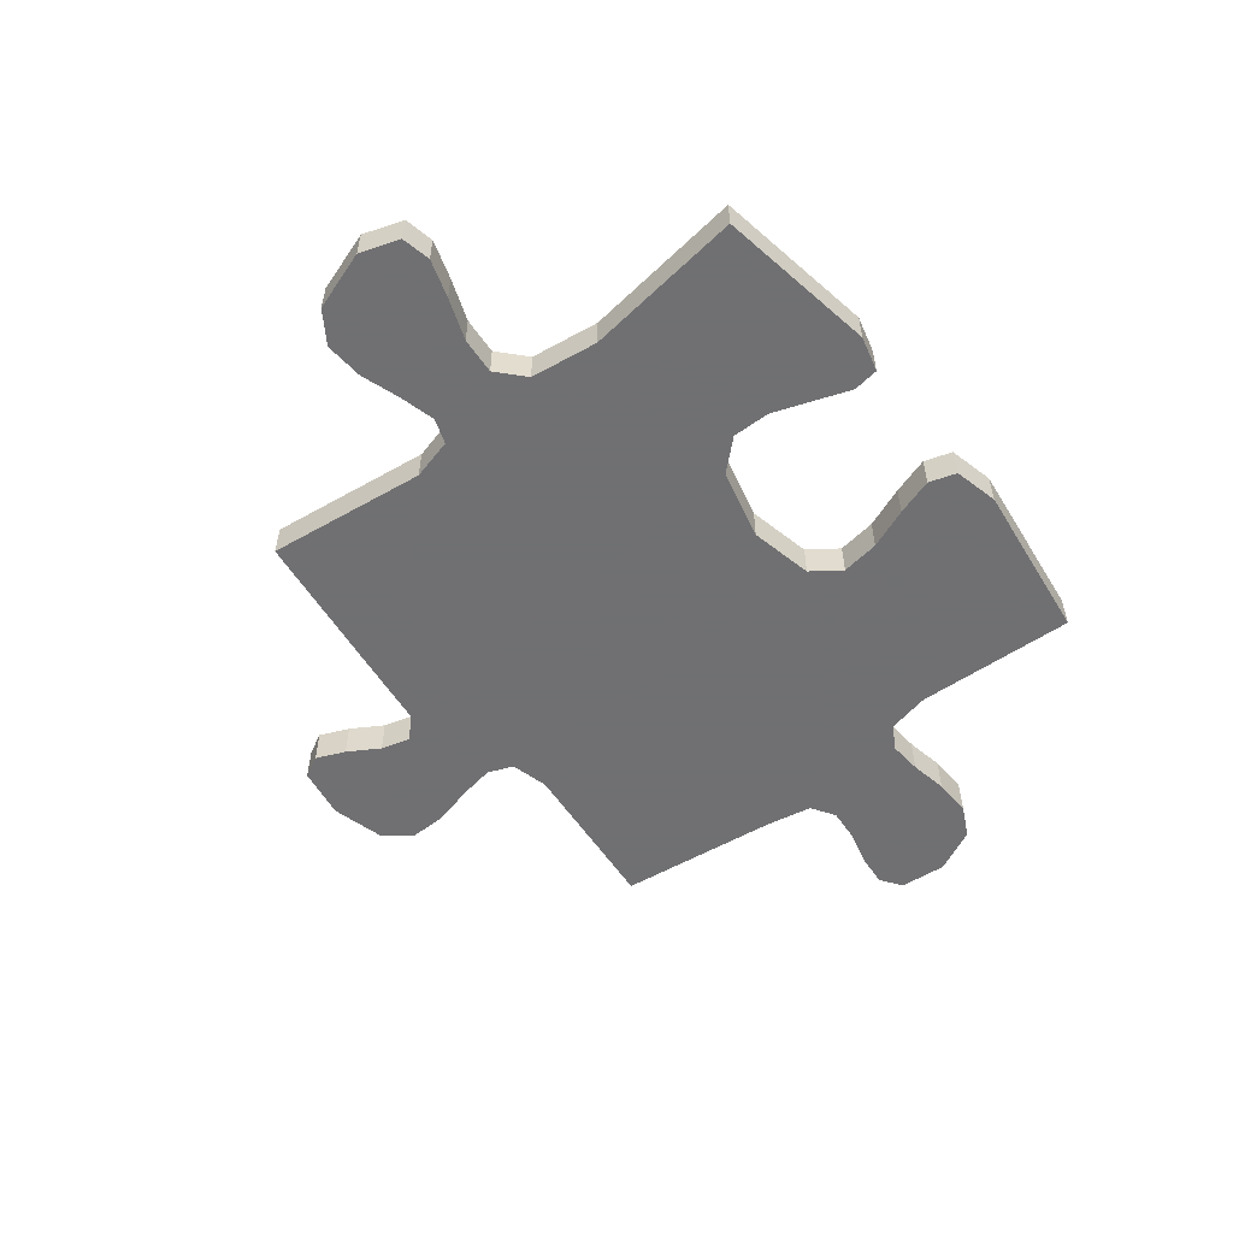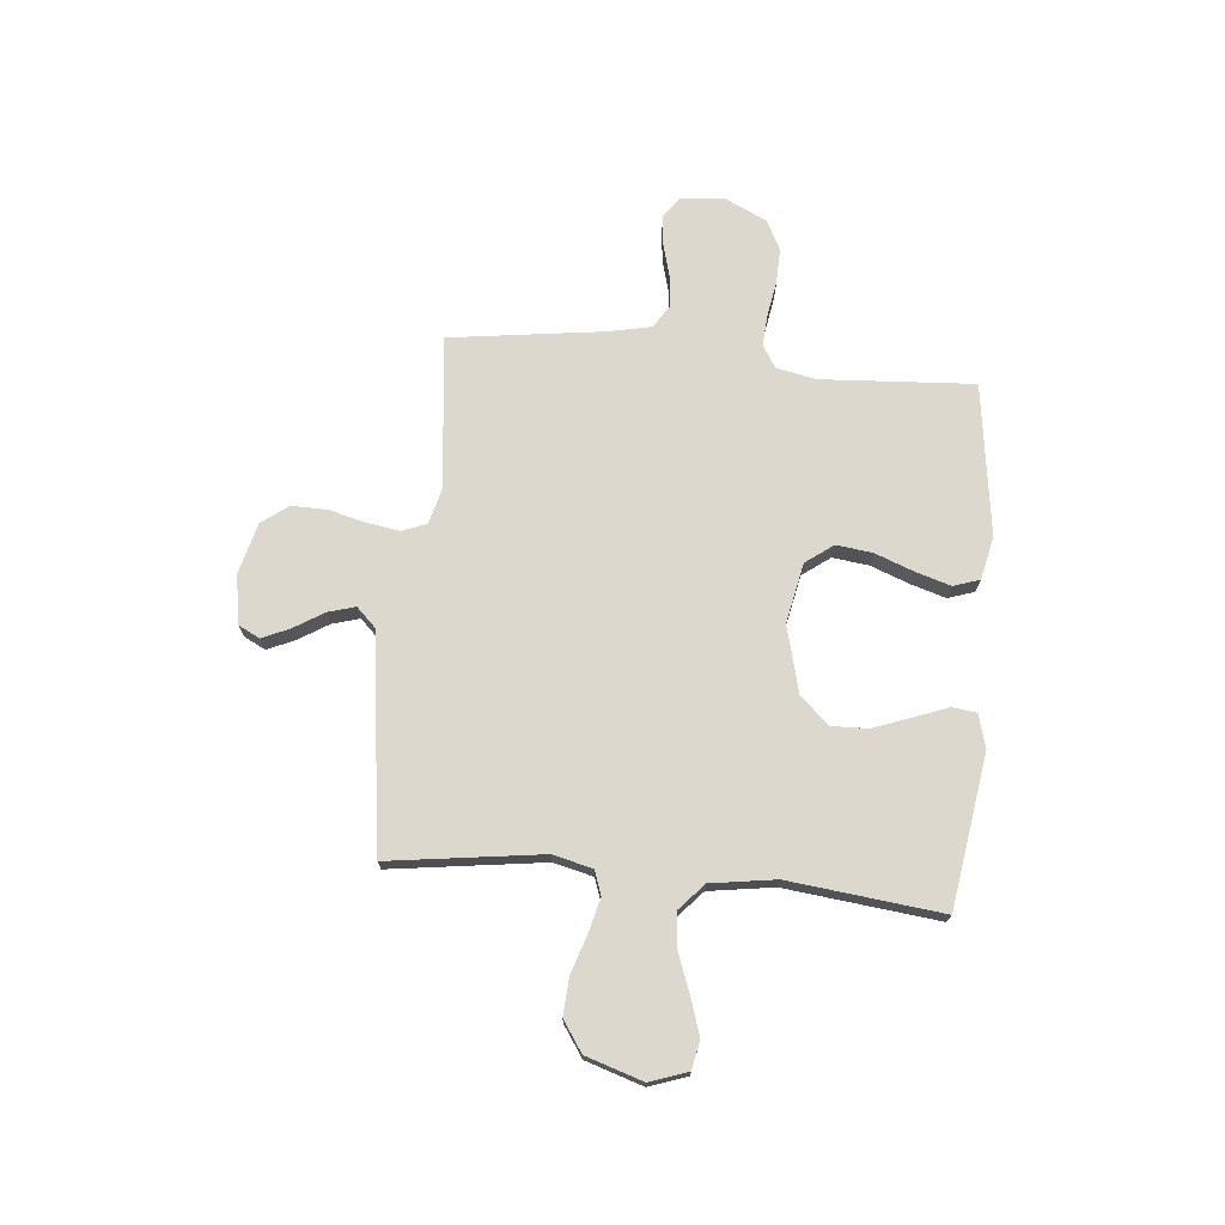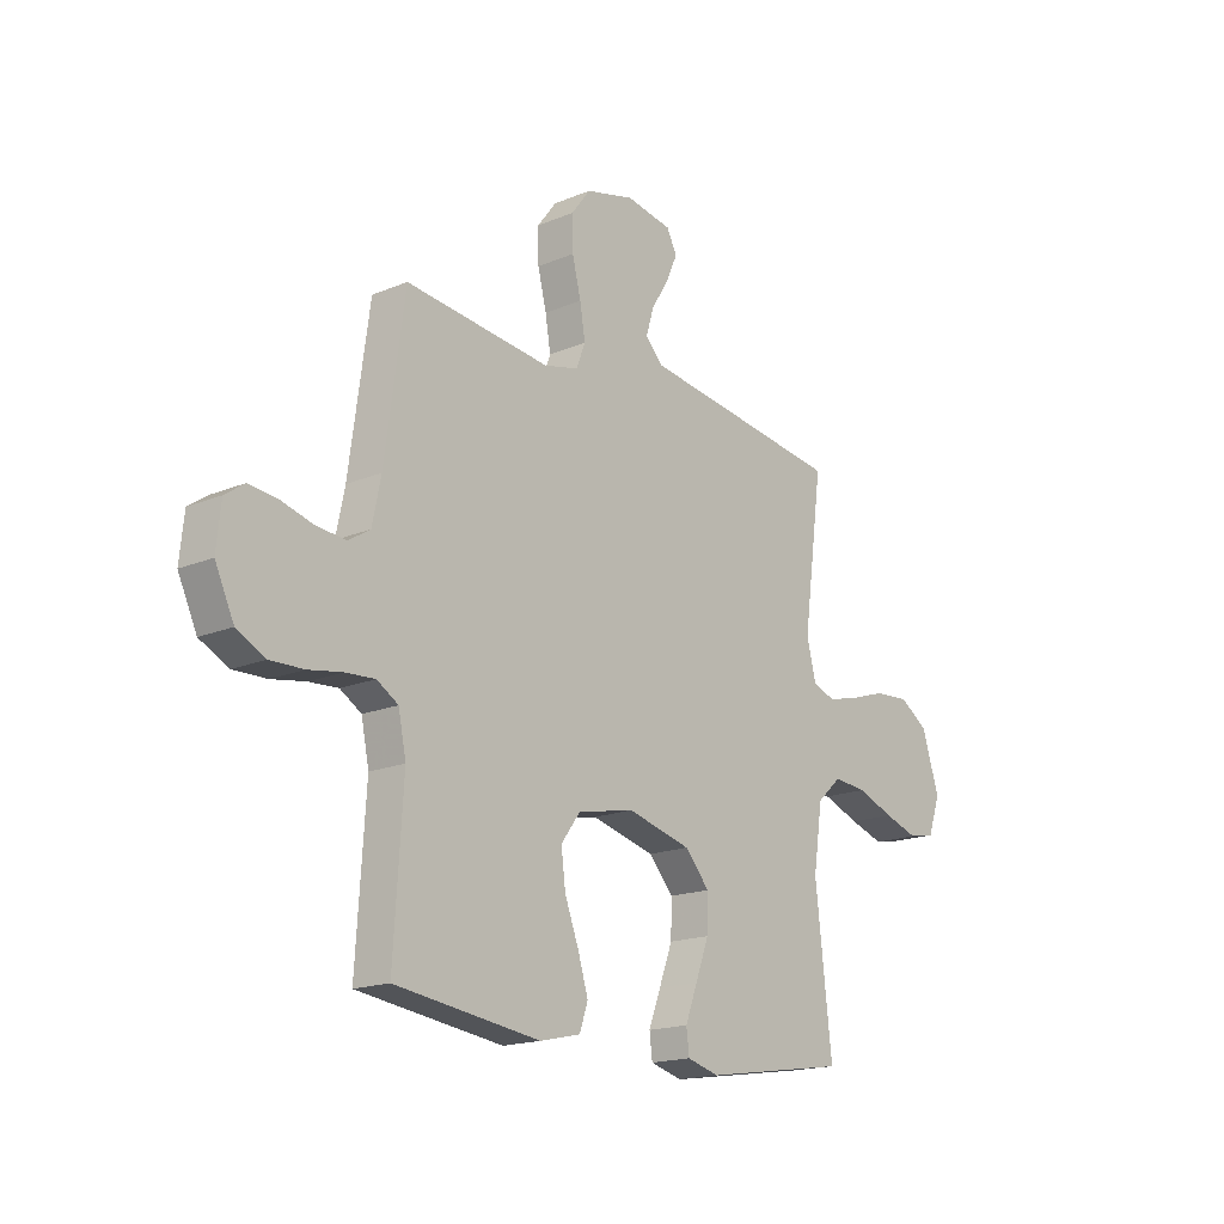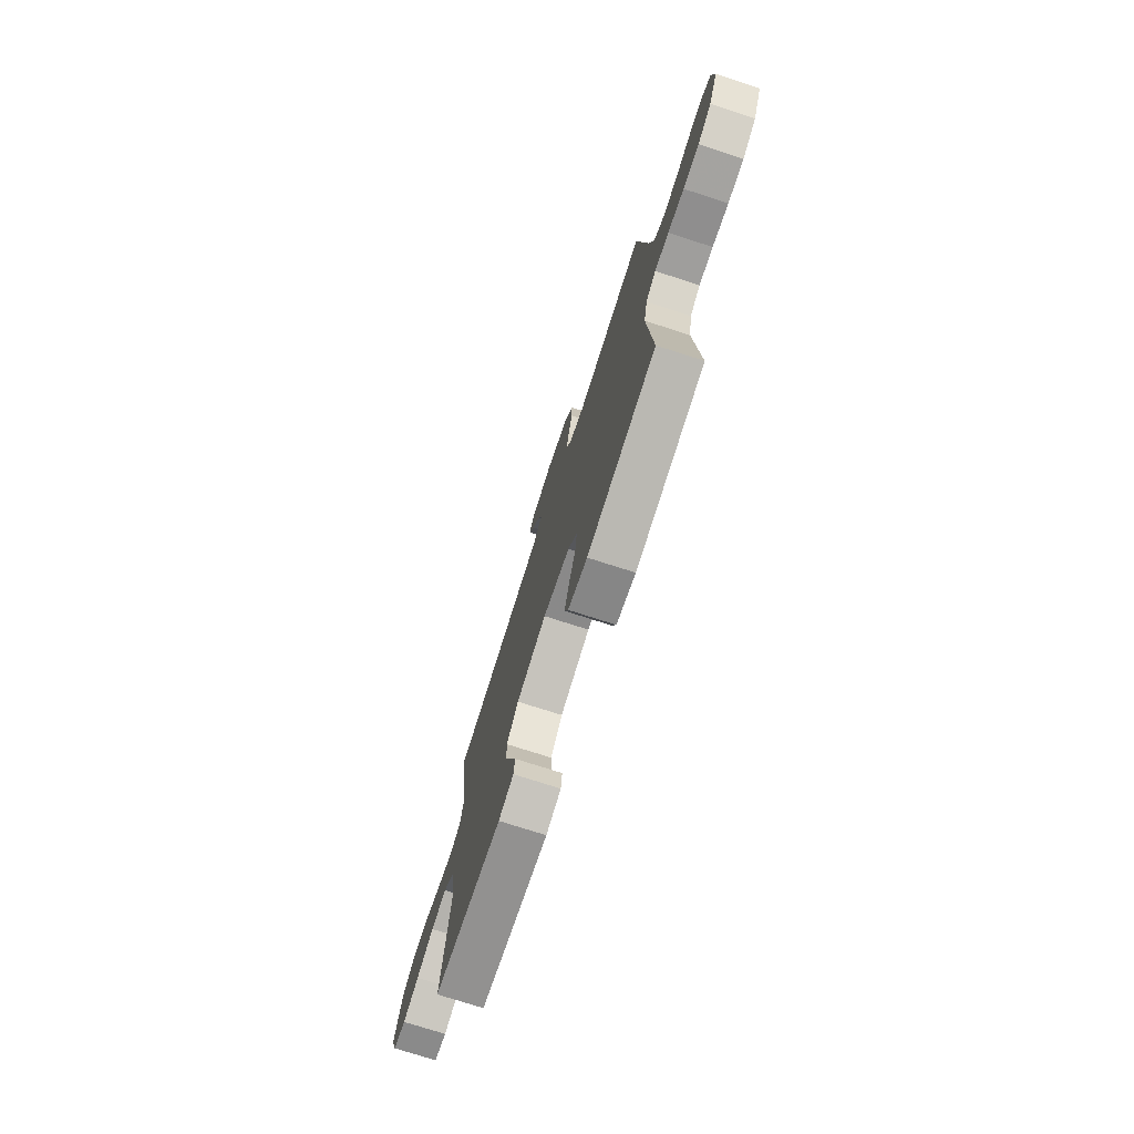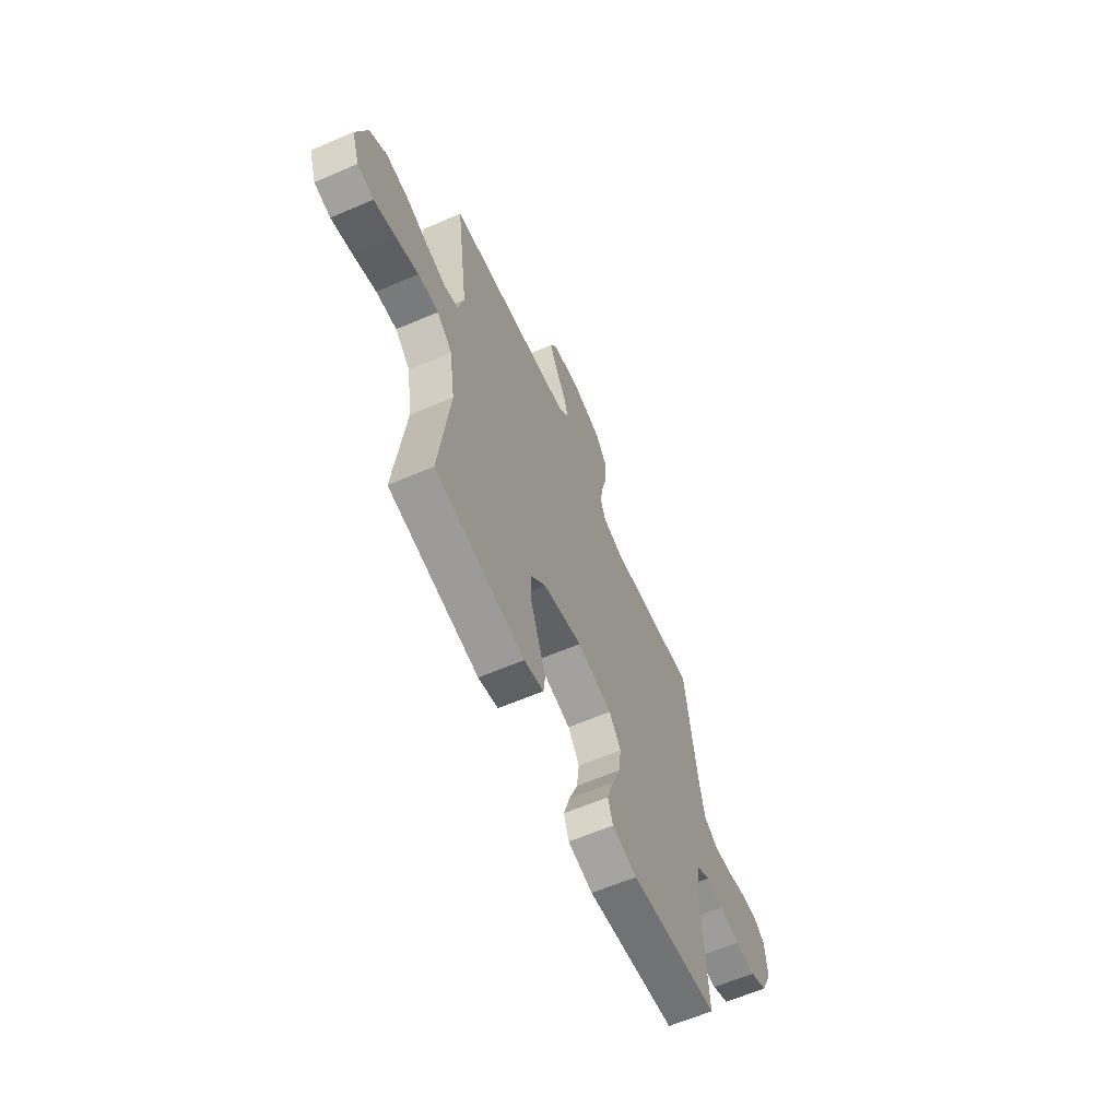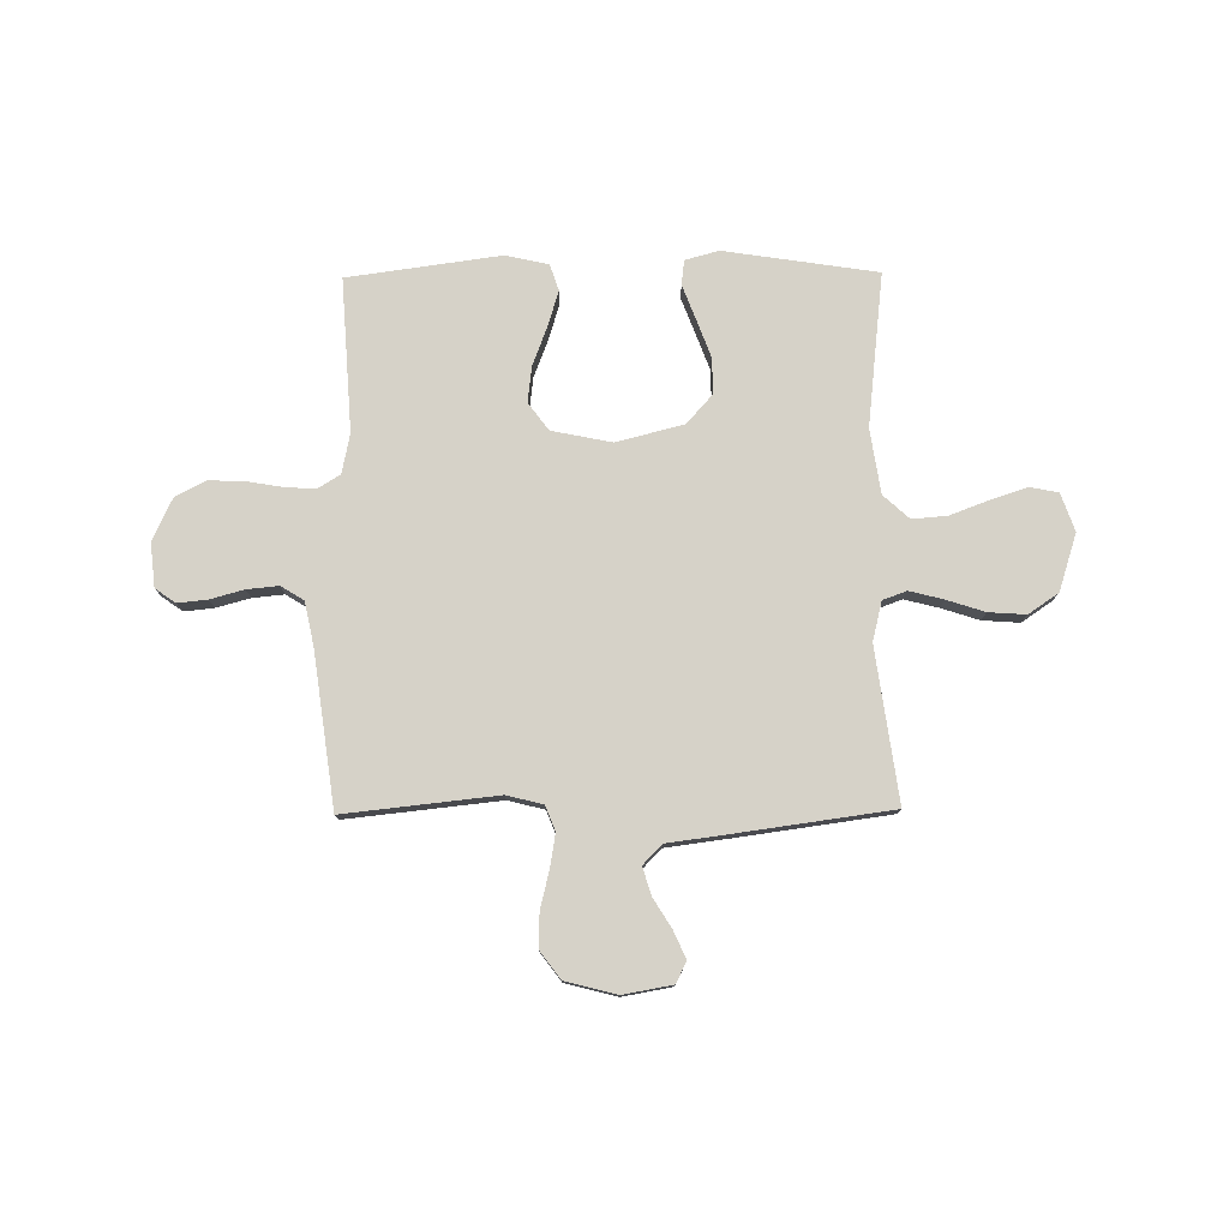
<metadata>
{"format":"obj","ext":"obj","renderer":"f3d","projection":"perspective","resolution":1024,"background":"white","views":[{"elev":-55.0,"azim":128.8,"up":"+Y"},{"elev":72.1,"azim":95.4,"up":"+Y"},{"elev":-17.4,"azim":-50.4,"up":"+Z"},{"elev":-74.7,"azim":-107.9,"up":"+Z"},{"elev":-62.4,"azim":113.6,"up":"+Z"},{"elev":77.7,"azim":-0.6,"up":"+Y"}]}
</metadata>
<code>
v 0.5 0.07 0.5
v 0.459 0.07 0.2
v 0.478 0.07 0.123
v 0.525 0.07 0.106
v 0.592 0.07 0.123
v 0.666 0.07 0.147
v 0.739 0.07 0.152
v 0.798 0.07 0.112
v 0.834 0.07 0
v 0.808 0.07 -0.074
v 0.753 0.07 -0.085
v 0.682 0.07 -0.062
v 0.605 0.07 -0.033
v 0.536 0.07 -0.027
v 0.485 0.07 -0.073
v 0.466 0.07 -0.2
v 0.5 0.07 -0.5
v 0.2 0.07 -0.546
v 0.134 0.07 -0.528
v 0.128 0.07 -0.48
v 0.153 0.07 -0.414
v 0.181 0.07 -0.339
v 0.183 0.07 -0.268
v 0.132 0.07 -0.211
v 0 0.07 -0.177
v -0.118 0.07 -0.201
v -0.158 0.07 -0.255
v -0.149 0.07 -0.326
v -0.12 0.07 -0.402
v -0.099 0.07 -0.471
v -0.116 0.07 -0.522
v -0.2 0.07 -0.541
v -0.5 0.07 -0.5
v -0.481 0.07 -0.2
v -0.497 0.07 -0.122
v -0.541 0.07 -0.095
v -0.602 0.07 -0.099
v -0.672 0.07 -0.111
v -0.741 0.07 -0.113
v -0.8 0.07 -0.083
v -0.839 0.07 0
v -0.83 0.07 0.087
v -0.79 0.07 0.115
v -0.732 0.07 0.109
v -0.666 0.07 0.091
v -0.604 0.07 0.085
v -0.559 0.07 0.113
v -0.541 0.07 0.2
v -0.5 0.07 0.5
v -0.2 0.07 0.468
v -0.129 0.07 0.486
v -0.11 0.07 0.534
v -0.121 0.07 0.6
v -0.139 0.07 0.672
v -0.14 0.07 0.741
v -0.101 0.07 0.793
v 0 0.07 0.819
v 0.096 0.07 0.802
v 0.117 0.07 0.761
v 0.093 0.07 0.707
v 0.057 0.07 0.649
v 0.041 0.07 0.595
v 0.078 0.07 0.557
v 0.2 0.07 0.541
v 0.5 0 0.5
v 0.459 0 0.2
v 0.478 0 0.123
v 0.525 0 0.106
v 0.592 0 0.123
v 0.666 0 0.147
v 0.739 0 0.152
v 0.798 0 0.112
v 0.834 0 0
v 0.808 0 -0.074
v 0.753 0 -0.085
v 0.682 0 -0.062
v 0.605 0 -0.033
v 0.536 0 -0.027
v 0.485 0 -0.073
v 0.466 0 -0.2
v 0.5 0 -0.5
v 0.2 0 -0.546
v 0.134 0 -0.528
v 0.128 0 -0.48
v 0.153 0 -0.414
v 0.181 0 -0.339
v 0.183 0 -0.268
v 0.132 0 -0.211
v 0 0 -0.177
v -0.118 0 -0.201
v -0.158 0 -0.255
v -0.149 0 -0.326
v -0.12 0 -0.402
v -0.099 0 -0.471
v -0.116 0 -0.522
v -0.2 0 -0.541
v -0.5 0 -0.5
v -0.481 0 -0.2
v -0.497 0 -0.122
v -0.541 0 -0.095
v -0.602 0 -0.099
v -0.672 0 -0.111
v -0.741 0 -0.113
v -0.8 0 -0.083
v -0.839 0 0
v -0.83 0 0.087
v -0.79 0 0.115
v -0.732 0 0.109
v -0.666 0 0.091
v -0.604 0 0.085
v -0.559 0 0.113
v -0.541 0 0.2
v -0.5 0 0.5
v -0.2 0 0.468
v -0.129 0 0.486
v -0.11 0 0.534
v -0.121 0 0.6
v -0.139 0 0.672
v -0.14 0 0.741
v -0.101 0 0.793
v 0 0 0.819
v 0.096 0 0.802
v 0.117 0 0.761
v 0.093 0 0.707
v 0.057 0 0.649
v 0.041 0 0.595
v 0.078 0 0.557
v 0.2 0 0.541
f 63 64 1 2
f 58 59 60 61
f 58 61 62
f 57 58 62
f 56 57 62
f 53 54 55 56
f 52 53 56 62
f 51 52 62 63
f 48 49 50
f 47 48 50 51
f 42 43 44 45
f 42 45 46
f 41 42 46
f 40 41 46
f 37 38 39 40
f 36 37 40 46
f 35 36 46 47
f 31 32 33 34
f 31 34 35
f 28 29 30 31
f 28 31 35 47
f 18 19 20 21
f 16 17 18 21
f 15 16 21 22
f 14 15 22 23
f 10 11 12 13
f 8 9 10 13
f 8 13 14
f 5 6 7 8
f 4 5 8 14
f 3 4 14 23
f 27 28 47
f 26 27 47 51
f 25 26 51 63
f 2 3 23 24
f 2 24 25 63
f 66 65 128 127
f 125 124 123 122
f 126 125 122
f 126 122 121
f 126 121 120
f 120 119 118 117
f 126 120 117 116
f 127 126 116 115
f 114 113 112
f 115 114 112 111
f 109 108 107 106
f 110 109 106
f 110 106 105
f 110 105 104
f 104 103 102 101
f 110 104 101 100
f 111 110 100 99
f 98 97 96 95
f 99 98 95
f 95 94 93 92
f 111 99 95 92
f 85 84 83 82
f 85 82 81 80
f 86 85 80 79
f 87 86 79 78
f 77 76 75 74
f 77 74 73 72
f 78 77 72
f 72 71 70 69
f 78 72 69 68
f 87 78 68 67
f 111 92 91
f 115 111 91 90
f 127 115 90 89
f 88 87 67 66
f 127 89 88 66
f 1 65 66 2
f 2 66 67 3
f 3 67 68 4
f 4 68 69 5
f 5 69 70 6
f 6 70 71 7
f 7 71 72 8
f 8 72 73 9
f 9 73 74 10
f 10 74 75 11
f 11 75 76 12
f 12 76 77 13
f 13 77 78 14
f 14 78 79 15
f 15 79 80 16
f 16 80 81 17
f 17 81 82 18
f 18 82 83 19
f 19 83 84 20
f 20 84 85 21
f 21 85 86 22
f 22 86 87 23
f 23 87 88 24
f 24 88 89 25
f 25 89 90 26
f 26 90 91 27
f 27 91 92 28
f 28 92 93 29
f 29 93 94 30
f 30 94 95 31
f 31 95 96 32
f 32 96 97 33
f 33 97 98 34
f 34 98 99 35
f 35 99 100 36
f 36 100 101 37
f 37 101 102 38
f 38 102 103 39
f 39 103 104 40
f 40 104 105 41
f 41 105 106 42
f 42 106 107 43
f 43 107 108 44
f 44 108 109 45
f 45 109 110 46
f 46 110 111 47
f 47 111 112 48
f 48 112 113 49
f 49 113 114 50
f 50 114 115 51
f 51 115 116 52
f 52 116 117 53
f 53 117 118 54
f 54 118 119 55
f 55 119 120 56
f 56 120 121 57
f 57 121 122 58
f 58 122 123 59
f 59 123 124 60
f 60 124 125 61
f 61 125 126 62
f 62 126 127 63
f 63 127 128 64
f 64 128 65 1

</code>
